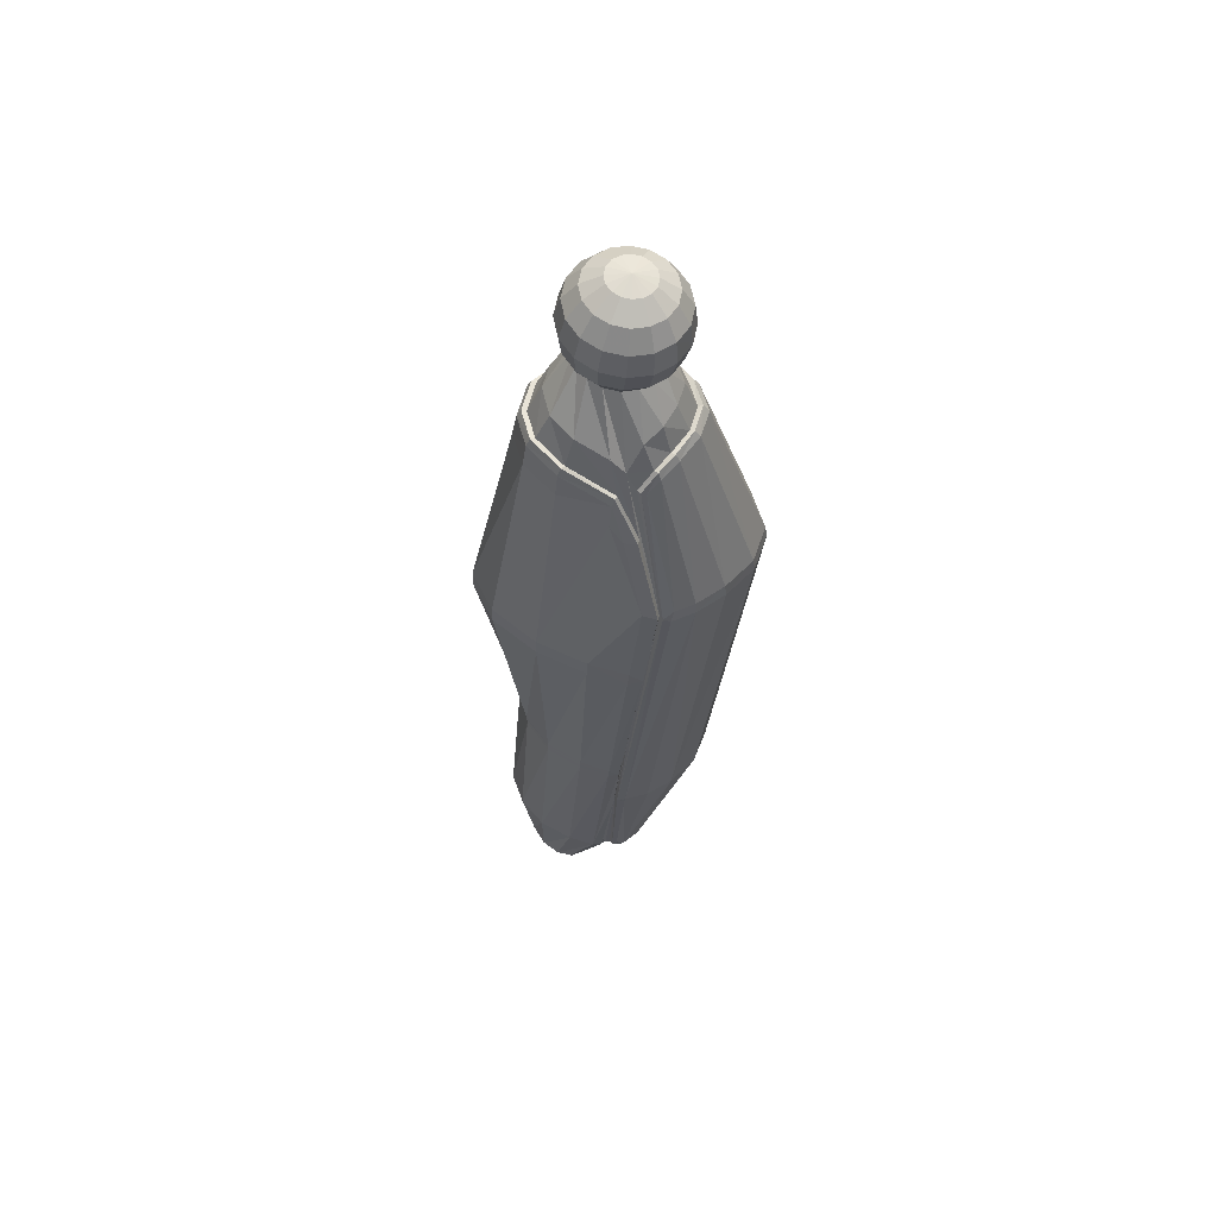
<metadata>
{"format":"obj","ext":"obj","renderer":"f3d","projection":"perspective","resolution":1024,"background":"white","views":[{"elev":-29.7,"azim":-94.7,"up":"+Y"}]}
</metadata>
<code>
o LeftUpperArm_Mesh.465
v 0.01559 -0.01466 -0.001084
v 0.02319 -0.01315 -0.001083
v 0.02319 -0.01175 0.005933
v 0.01559 -0.01315 0.00651
v 0.007998 -0.01315 -0.001086
v 0.01559 -0.01315 -0.008679
v 0.008 -0.01175 -0.008102
v 0.001561 -0.007779 -0.006458
v 0.008001 -0.00778 -0.01405
v 0.001562 -0.004738 -0.01101
v -0.002741 -0.000185 -0.006459
v 0.001563 -0.000185 -0.01405
v -0.002741 0.00228 -0.008106
v -0.00274 0.005185 -0.008684
v -0.004252 0.005186 -0.00109
v -0.002741 0.01056 -0.00646
v -0.00274 0.008092 -0.008106
v -0.002741 0.0122 -0.003996
v -0.002742 0.01278 -0.00109
v -0.002742 -0.00183 0.001818
v -0.002743 -0.000183 0.004281
v -0.002742 -0.002408 -0.001089
v -0.002742 0.0122 0.001816
v -0.002743 0.005187 0.006505
v -0.002743 0.008093 0.005927
v -0.002743 0.002281 0.005927
v -0.002743 0.01056 0.00428
v -0.002741 -0.00183 -0.003995
v 0.00156 -0.008847 -0.001087
v 0.001559 -0.007778 0.004283
v 0.007997 -0.01175 0.005931
v 0.007996 -0.007778 0.01188
v 0.01559 -0.008846 0.01295
v 0.02319 -0.007778 0.01188
v 0.02319 -0.001829 0.01586
v 0.01559 -0.002407 0.01725
v 0.01559 0.005188 0.01876
v 0.02319 0.005188 0.01725
v 0.007995 -0.001829 0.01585
v 0.001558 -0.004736 0.008835
v 0.001558 -0.000183 0.01188
v 0.007995 0.005188 0.01725
v 0.01559 0.01278 0.01725
v 0.001558 0.005187 0.01294
v 0.007996 0.0122 0.01585
v 0.01559 0.01922 0.01295
v 0.007996 0.01815 0.01188
v 0.001558 0.01056 0.01188
v 0.001559 0.01511 0.008833
v 0.001559 0.01815 0.00428
v 0.007998 0.02213 0.005928
v 0.007999 0.02352 -0.001089
v 0.01559 0.02352 0.006507
v 0.01559 0.02503 -0.001088
v 0.01559 0.02352 -0.008682
v 0.02319 0.02352 -0.001086
v 0.02319 0.02212 -0.008103
v 0.02319 0.01815 -0.01405
v 0.03088 0.01749 -0.006179
v 0.03088 0.01463 -0.01053
v 0.03088 0.01028 -0.01338
v 0.04575 0.01102 -0.01994
v 0.04698 0.01865 -0.01206
v 0.05507 0.01103 -0.02348
v 0.05647 0.01927 -0.01486
v 0.04947 0.02328 -0.002392
v 0.06262 0.02467 -0.002065
v 0.05427 0.02478 0.002479
v 0.03088 0.01854 -0.001084
v 0.03088 0.01749 0.00401
v 0.02319 0.02213 0.00593
v 0.02319 0.01815 0.01188
v 0.03088 0.01463 0.008359
v 0.02319 0.0122 0.01585
v 0.03088 0.01028 0.01122
v 0.03088 0.005187 0.01227
v 0.04182 0.01769 0.01187
v 0.04067 0.01095 0.01582
v 0.05076 0.01088 0.02038
v 0.04066 0.00306 0.01817
v 0.05189 0.01815 0.01501
v 0.05378 0.02214 0.01093
v 0.05359 0.02298 0.01215
v 0.05155 0.01881 0.01637
v 0.05402 0.01937 0.0178
v 0.05261 0.01155 0.02377
v 0.05021 0.01124 0.02186
v 0.05008 0.002371 0.02444
v 0.05075 0.002371 0.02292
v 0.05282 0.002371 0.02664
v 0.1109 0.000251 0.05136
v 0.05261 -0.006809 0.02377
v 0.1103 -0.01248 0.04708
v 0.1084 -0.02329 0.0377
v 0.1133 -0.02344 0.03856
v 0.1151 -0.01255 0.0481
v 0.256 -0.01085 0.04593
v 0.2554 -0.02029 0.03713
v 0.2563 0.00037 0.05025
v 0.1156 0.000251 0.0525
v 0.1151 0.01305 0.0481
v 0.1103 0.01298 0.04707
v 0.1084 0.02379 0.0377
v 0.1077 0.02989 0.03188
v 0.1133 0.02394 0.03855
v 0.05596 0.02368 0.01313
v 0.05861 0.0265 0.009195
v 0.0595 0.02635 0.01102
v 0.1078 0.03383 0.02592
v 0.1111 0.03484 0.02278
v 0.1126 0.03418 0.02655
v 0.2544 0.0296 0.02336
v 0.2556 0.02933 0.02069
v 0.2554 0.02753 0.01995
v 0.1112 0.03348 0.0218
v 0.0587 0.02556 0.008103
v 0.04533 0.0214 0.007168
v 0.3046 0.0239 0.01225
v 0.1112 0.03341 0.008814
v 0.1112 0.03351 0.008754
v 0.07891 0.02887 0.003779
v 0.07877 0.03041 0.003278
v 0.06253 0.02583 -0.002881
v 0.06516 0.02673 -0.003424
v 0.07901 0.02982 -0.000865
v 0.05643 0.02016 -0.01606
v 0.05499 0.01152 -0.02498
v 0.05941 0.02087 -0.0168
v 0.05801 0.01191 -0.02603
v 0.06841 0.02141 -0.01687
v 0.07504 0.02797 -0.007635
v 0.1093 0.03486 0.003262
v 0.1464 0.03564 0.005953
v 0.1465 0.0326 -0.003059
v 0.1533 0.03249 -0.002839
v 0.1532 0.03551 0.005951
v 0.1533 0.02479 -0.01784
v 0.1465 0.02487 -0.01823
v 0.1465 0.01358 -0.03261
v 0.06721 0.0122 -0.02651
v 0.0584 0.001388 -0.02893
v 0.0675 0.001388 -0.02974
v 0.05801 -0.009129 -0.02603
v 0.06721 -0.009426 -0.02651
v 0.1465 0.000242 -0.03927
v 0.1465 -0.01309 -0.03261
v 0.1531 0.000247 -0.03902
v 0.1532 -0.01304 -0.03227
v 0.2248 0.000362 -0.0208
v 0.1532 0.01354 -0.03228
v 0.2247 0.01262 -0.01781
v 0.2246 0.02302 -0.009976
v 0.2271 0.02292 -0.009753
v 0.2272 0.01257 -0.01742
v 0.2272 0.000365 -0.02033
v 0.2296 0.01249 -0.01724
v 0.2296 0.02277 -0.009629
v 0.2296 0.02831 -0.000549
v 0.3045 0.02268 0.00029
v 0.3033 0.01846 -0.007926
v 0.3019 0.01017 -0.01568
v 0.3327 0.01391 -0.005571
v 0.3326 0.01797 2e-06
v 0.3359 0.01627 0.000128
v 0.3051 0.02535 0.008496
v 0.3301 0.02 0.00484
v 0.3326 0.01915 0.005582
v 0.3051 0.02567 0.01181
v 0.3326 0.01758 0.006376
v 0.3358 0.0149 0.001161
v 0.3359 0.0115 -0.003197
v 0.3359 0.009806 -0.001744
v 0.3358 0.01116 0.002514
v 0.3327 0.01605 0.007698
v 0.3358 0.000244 0.00635
v 0.3359 0.004767 -0.002881
v 0.3359 0.006316 -0.006064
v 0.3359 0.000243 -0.005085
v 0.3359 0.000243 -0.007125
v 0.3358 -0.00428 -0.00288
v 0.3359 -0.00583 -0.006063
v 0.3359 -0.00932 -0.001743
v 0.3358 -0.01068 0.002516
v 0.3358 -0.01441 0.001164
v 0.3359 -0.01101 -0.003195
v 0.3327 -0.01554 0.007701
v 0.333 -0.01129 0.0115
v 0.3091 -0.02226 0.01719
v 0.3326 -0.01706 0.006379
v 0.3046 -0.02319 0.01574
v 0.3051 -0.02496 0.0153
v 0.3326 -0.01863 0.005585
v 0.3359 -0.01578 0.00013
v 0.3301 -0.01946 0.004844
v 0.3361 -0.01208 -0.004471
v 0.3326 -0.01745 5e-06
v 0.3051 -0.02535 0.01199
v 0.3045 -0.023 0.002911
v 0.3327 -0.01339 -0.005569
v 0.3033 -0.01776 -0.007923
v 0.3327 -0.007119 -0.009402
v 0.3363 -0.006409 -0.007543
v 0.3364 0.000243 -0.008698
v 0.3363 0.006895 -0.007545
v 0.3327 0.000258 -0.01088
v 0.3011 0.00035 -0.01951
v 0.3019 -0.009468 -0.01567
v 0.3327 0.007635 -0.009403
v 0.3361 0.01256 -0.004473
v 0.2296 -0.01176 -0.01724
v 0.2296 -0.02203 -0.009625
v 0.2296 -0.02862 0.001681
v 0.2271 -0.02219 -0.009749
v 0.2271 -0.02882 0.001615
v 0.2246 -0.02895 0.001523
v 0.2246 -0.03212 0.01163
v 0.2271 -0.03193 0.01163
v 0.2269 -0.03194 0.01526
v 0.2296 -0.03175 0.01164
v 0.2267 -0.03003 0.01575
v 0.2596 -0.02812 0.01612
v 0.1498 -0.0354 0.01633
v 0.111 -0.0346 0.01713
v 0.1112 -0.03301 0.01755
v 0.1532 -0.035 0.0116
v 0.1464 -0.03515 0.0116
v 0.1093 -0.03436 0.01205
v 0.1465 -0.0316 -0.001717
v 0.0732 -0.02572 -0.000893
v 0.07901 -0.02761 0.003838
v 0.06516 -0.02395 -0.000702
v 0.07877 -0.02772 0.007981
v 0.06253 -0.02305 -0.000159
v 0.07891 -0.02618 0.008481
v 0.06262 -0.02189 0.000657
v 0.05647 -0.01649 -0.01486
v 0.04654 -0.01401 -0.01304
v 0.04947 -0.01867 -0.002389
v 0.03088 -0.007114 -0.006177
v 0.05427 -0.01953 0.002483
v 0.03088 -0.004258 -0.01053
v 0.03088 9e-05 -0.01338
v 0.02319 -0.00778 -0.01405
v 0.02319 -0.001832 -0.01802
v 0.02319 0.005184 -0.01942
v 0.0156 0.005184 -0.02093
v 0.0156 -0.00241 -0.01942
v 0.0156 -0.008848 -0.01512
v 0.008002 -0.001832 -0.01803
v 0.008002 0.005184 -0.01942
v 0.008002 0.0122 -0.01803
v 0.001563 0.005185 -0.01512
v 0.001563 0.01056 -0.01405
v 0.001562 0.01511 -0.01101
v 0.008001 0.01815 -0.01405
v 0.001561 0.01815 -0.00646
v 0.008 0.02212 -0.008105
v 0.00156 0.01922 -0.00109
v 0.0156 0.01922 -0.01512
v 0.0156 0.01278 -0.01942
v 0.02319 0.0122 -0.01802
v 0.03088 0.005185 -0.01444
v 0.04575 -0.00686 -0.01993
v 0.04534 0.002575 -0.02232
v 0.05555 0.001389 -0.02607
v 0.05507 -0.008256 -0.02348
v 0.05499 -0.008741 -0.02498
v 0.05643 -0.01738 -0.01606
v 0.05941 -0.01809 -0.0168
v 0.06841 -0.01863 -0.01687
v 0.1465 -0.02438 -0.01823
v 0.1533 -0.02429 -0.01784
v 0.1533 -0.03148 -0.001497
v 0.2246 -0.02229 -0.009972
v 0.2247 -0.0119 -0.0178
v 0.2272 -0.01184 -0.01741
v 0.2297 0.000365 -0.02016
v 0.05544 0.001389 -0.02769
v 0.02319 -0.01175 -0.0081
v 0.03088 -0.008169 -0.001082
v 0.03088 -0.007113 0.004013
v 0.04501 -0.016 0.006572
v 0.04182 -0.01158 0.01188
v 0.05189 -0.01341 0.01501
v 0.05428 -0.01818 0.01037
v 0.0607 -0.02095 0.006098
v 0.05409 -0.01902 0.0116
v 0.05155 -0.01407 0.01638
v 0.05021 -0.006503 0.02186
v 0.05402 -0.01463 0.01781
v 0.05646 -0.01972 0.01257
v 0.1077 -0.03024 0.02846
v 0.1078 -0.03333 0.02181
v 0.0615 -0.02174 0.009016
v 0.06061 -0.02189 0.007191
v 0.1111 -0.03434 0.01867
v 0.1127 -0.03403 0.02128
v 0.2544 -0.02886 0.01988
v 0.2556 -0.0286 0.01714
v 0.1112 -0.03298 0.01769
v 0.2106 -0.03021 0.0164
v 0.2227 -0.02998 0.01594
v 0.1112 -0.03292 0.0176
v 0.2579 -0.02664 0.01641
v 0.2376 -0.02832 0.01623
v 0.2554 -0.0267 0.01632
v 0.2554 -0.02679 0.0164
v 0.3065 -0.02431 0.01948
v 0.3064 -0.02263 0.01856
v 0.313 -0.01961 0.02226
v 0.3153 -0.01497 0.0268
v 0.3132 -0.02113 0.02335
v 0.3155 -0.01618 0.02809
v 0.3084 -0.02259 0.02438
v 0.3106 -0.01736 0.02974
v 0.2582 -0.02014 0.03687
v 0.2587 -0.01077 0.04555
v 0.312 -0.009219 0.03471
v 0.259 0.000372 0.04981
v 0.3126 0.00037 0.03709
v 0.317 -0.008572 0.0324
v 0.3176 0.000369 0.03445
v 0.3171 0.000369 0.03288
v 0.3166 -0.007908 0.03093
v 0.3334 -0.004522 0.01706
v 0.3313 -0.01014 0.01681
v 0.3317 0.000273 0.02061
v 0.3166 0.008647 0.03092
v 0.3334 0.005043 0.01706
v 0.3153 0.01571 0.0268
v 0.3313 0.01069 0.0168
v 0.333 0.01181 0.0115
v 0.313 0.02034 0.02225
v 0.3064 0.02337 0.01855
v 0.3065 0.02504 0.01948
v 0.3132 0.02187 0.02335
v 0.3084 0.02333 0.02434
v 0.3034 0.0255 0.02099
v 0.3155 0.01692 0.02809
v 0.317 0.00931 0.0324
v 0.3106 0.01809 0.02968
v 0.312 0.009958 0.03467
v 0.2582 0.02088 0.03649
v 0.2576 0.02576 0.03021
v 0.2572 0.02934 0.0234
v 0.2549 0.02596 0.03033
v 0.2554 0.02103 0.03674
v 0.1126 0.03014 0.03241
v 0.256 0.01159 0.04567
v 0.2587 0.01151 0.0453
v 0.2576 -0.02598 0.02812
v 0.2572 -0.0286 0.01992
v 0.2549 -0.02618 0.02824
v 0.1126 -0.03049 0.02899
v 0.3034 -0.02476 0.02101
v 0.2557 -0.02869 0.01849
v 0.05076 -0.006142 0.02038
v 0.04067 -0.004836 0.01582
v 0.03088 -0.004257 0.008361
v 0.03088 9.2e-05 0.01122
v 0.2296 0.0309 0.00738
v 0.227 0.03104 0.01178
v 0.2246 0.03125 0.007364
v 0.1498 0.0359 0.01068
v 0.2271 0.03107 0.007372
v 0.2271 0.02851 -0.000615
v 0.2246 0.02864 -0.000707
v 0.111 0.0351 0.008333
f 2 1 6
f 1 2 3
f 3 4 1
f 5 1 4
f 1 5 7
f 7 6 1
f 7 8 10
f 8 7 5
f 6 7 9
f 10 9 7
f 10 11 13
f 11 10 8
f 9 10 12
f 13 12 10
f 12 13 14
f 15 14 13
f 15 13 11
f 15 18 16
f 15 16 17
f 15 17 14
f 15 19 18
f 15 23 19
f 15 22 20
f 15 20 21
f 15 21 26
f 15 28 22
f 15 27 23
f 15 26 24
f 15 24 25
f 15 25 27
f 15 11 28
f 28 8 29
f 8 28 11
f 29 22 28
f 22 29 30
f 31 30 29
f 29 5 31
f 5 29 8
f 30 31 32
f 33 32 31
f 4 31 5
f 31 4 33
f 34 33 4
f 33 34 35
f 35 36 33
f 32 33 36
f 39 36 37
f 38 37 36
f 36 35 38
f 36 39 32
f 40 32 39
f 39 41 40
f 41 39 42
f 37 42 39
f 42 37 43
f 43 45 42
f 42 44 41
f 44 42 45
f 45 43 46
f 46 47 45
f 48 45 47
f 45 48 44
f 48 25 24
f 25 48 49
f 47 49 48
f 24 44 48
f 49 27 25
f 27 49 50
f 51 50 49
f 49 47 51
f 50 51 52
f 54 52 51
f 53 51 47
f 51 53 54
f 52 54 55
f 57 55 54
f 56 54 53
f 54 56 57
f 55 57 58
f 60 58 57
f 59 57 56
f 57 59 60
f 58 60 61
f 62 61 60
f 60 63 62
f 63 60 59
f 64 62 63
f 63 65 64
f 65 63 66
f 59 66 63
f 67 66 68
f 66 67 65
f 69 68 66
f 66 59 69
f 68 69 70
f 71 70 69
f 69 56 71
f 56 69 59
f 70 71 72
f 53 71 56
f 46 72 71
f 71 53 46
f 73 72 74
f 72 73 70
f 43 74 72
f 72 46 43
f 74 75 73
f 75 74 38
f 37 38 74
f 74 43 37
f 78 75 76
f 38 76 75
f 77 73 75
f 75 78 77
f 78 79 81
f 79 78 80
f 76 80 78
f 81 77 78
f 77 81 82
f 83 82 81
f 81 84 83
f 84 81 79
f 83 84 85
f 86 85 84
f 84 87 86
f 79 87 84
f 87 88 90
f 89 88 87
f 87 79 89
f 90 86 87
f 86 90 91
f 93 91 90
f 92 90 88
f 90 92 93
f 93 94 95
f 94 93 92
f 91 93 96
f 95 96 93
f 96 97 99
f 98 97 96
f 96 95 98
f 99 100 96
f 96 100 91
f 100 101 102
f 101 100 99
f 102 91 100
f 91 102 86
f 85 86 102
f 103 102 101
f 102 103 85
f 103 104 106
f 104 103 105
f 101 105 103
f 106 85 103
f 108 106 104
f 85 106 83
f 107 83 106
f 106 108 107
f 110 107 108
f 104 109 108
f 108 109 110
f 109 111 110
f 110 111 112
f 112 113 110
f 110 113 114
f 116 107 110
f 114 115 110
f 110 115 116
f 107 116 82
f 117 82 116
f 68 116 115
f 116 68 117
f 82 117 77
f 73 77 117
f 117 70 73
f 70 117 68
f 118 119 115
f 118 115 114
f 115 119 68
f 118 120 119
f 119 120 121
f 121 68 119
f 121 122 123
f 122 121 120
f 123 67 121
f 68 121 67
f 126 123 124
f 125 124 123
f 123 122 125
f 67 123 126
f 126 65 67
f 65 126 127
f 127 126 128
f 124 128 126
f 128 129 127
f 129 128 130
f 131 130 128
f 128 124 131
f 132 131 124
f 131 132 133
f 133 134 131
f 130 131 134
f 134 135 137
f 136 135 134
f 134 133 136
f 137 138 134
f 134 138 130
f 139 138 137
f 138 139 140
f 140 130 138
f 142 140 139
f 130 140 129
f 141 129 140
f 140 142 141
f 143 141 142
f 142 144 143
f 144 142 145
f 139 145 142
f 146 145 147
f 145 146 144
f 147 145 139
f 147 148 146
f 148 147 149
f 151 149 147
f 139 150 147
f 147 150 151
f 152 151 150
f 151 152 153
f 153 154 151
f 149 151 154
f 154 155 149
f 155 154 156
f 157 156 154
f 154 153 157
f 158 157 153
f 157 158 159
f 159 160 157
f 156 157 160
f 160 161 156
f 161 160 162
f 163 162 160
f 160 159 163
f 162 163 164
f 167 164 163
f 163 159 165
f 165 166 163
f 163 166 167
f 167 166 165
f 165 168 167
f 167 168 118
f 170 164 167
f 118 169 167
f 167 169 170
f 164 170 171
f 172 171 170
f 170 173 172
f 173 170 169
f 175 173 174
f 169 174 173
f 173 175 176
f 176 172 173
f 178 176 175
f 171 172 176
f 176 177 171
f 177 176 178
f 179 178 180
f 178 179 177
f 175 180 178
f 181 180 182
f 180 181 179
f 183 182 180
f 180 175 183
f 184 183 186
f 183 184 185
f 185 182 183
f 186 183 175
f 186 189 184
f 175 187 186
f 186 187 188
f 189 186 188
f 188 190 189
f 189 190 191
f 191 192 189
f 189 192 193
f 193 184 189
f 193 192 194
f 194 196 193
f 184 193 195
f 195 193 196
f 196 199 195
f 196 194 197
f 197 198 196
f 199 196 198
f 201 199 200
f 198 200 199
f 199 201 202
f 202 195 199
f 185 195 202
f 202 181 185
f 181 202 203
f 203 202 201
f 179 203 204
f 203 179 181
f 204 203 205
f 201 205 203
f 208 205 206
f 207 206 205
f 205 201 207
f 205 208 204
f 208 162 209
f 162 208 161
f 206 161 208
f 209 204 208
f 171 209 164
f 164 209 162
f 209 171 177
f 177 204 209
f 206 207 210
f 211 210 207
f 207 200 211
f 200 207 201
f 211 212 214
f 212 211 200
f 210 211 213
f 214 213 211
f 213 214 215
f 216 215 214
f 214 217 216
f 217 214 212
f 218 216 217
f 218 217 219
f 212 219 217
f 197 218 219
f 198 197 219
f 219 212 198
f 220 222 218
f 220 218 221
f 197 221 218
f 216 218 222
f 222 223 227
f 224 223 222
f 220 224 222
f 225 222 226
f 222 225 216
f 227 226 222
f 228 226 227
f 227 229 228
f 229 227 230
f 230 227 223
f 231 230 232
f 230 231 229
f 223 232 230
f 235 233 232
f 232 233 231
f 234 232 223
f 232 234 235
f 233 235 236
f 237 236 235
f 235 238 237
f 238 235 234
f 238 239 241
f 239 238 240
f 234 240 238
f 241 237 238
f 243 241 239
f 237 241 242
f 244 242 241
f 241 243 244
f 242 244 245
f 246 245 244
f 244 247 246
f 247 244 243
f 249 247 248
f 243 248 247
f 250 246 247
f 247 249 250
f 246 250 251
f 253 251 250
f 252 250 249
f 250 252 253
f 251 253 254
f 16 254 253
f 253 17 16
f 17 253 252
f 254 255 251
f 255 254 256
f 18 256 254
f 254 16 18
f 256 257 255
f 257 256 258
f 19 258 256
f 256 18 19
f 258 52 257
f 52 258 50
f 23 50 258
f 258 19 23
f 55 257 52
f 259 255 257
f 257 55 259
f 255 259 260
f 261 260 259
f 58 259 55
f 259 58 261
f 261 61 262
f 61 261 58
f 260 261 245
f 262 245 261
f 245 262 242
f 263 242 262
f 262 264 263
f 264 262 61
f 265 264 62
f 264 265 266
f 266 263 264
f 61 62 264
f 267 266 265
f 266 267 268
f 268 236 266
f 263 266 236
f 268 267 143
f 143 269 268
f 233 268 269
f 236 268 233
f 269 143 144
f 269 231 233
f 231 269 270
f 144 270 269
f 270 229 231
f 229 270 271
f 146 271 270
f 270 144 146
f 228 271 272
f 272 271 146
f 271 228 229
f 272 148 275
f 146 148 272
f 272 273 228
f 273 272 274
f 275 274 272
f 274 275 276
f 155 276 275
f 275 149 155
f 149 275 148
f 276 155 277
f 276 213 274
f 213 276 210
f 277 210 276
f 210 277 206
f 161 206 277
f 277 156 161
f 156 277 155
f 215 274 213
f 274 215 273
f 225 273 215
f 228 273 225
f 141 143 267
f 267 278 141
f 265 278 267
f 129 141 278
f 278 127 129
f 64 127 278
f 278 265 64
f 62 64 265
f 242 263 237
f 236 237 263
f 260 251 255
f 251 260 246
f 245 246 260
f 252 14 17
f 14 252 12
f 249 12 252
f 248 9 249
f 12 249 9
f 248 243 279
f 9 248 6
f 279 6 248
f 239 279 243
f 279 239 280
f 280 2 279
f 6 279 2
f 280 240 282
f 240 280 239
f 2 280 281
f 282 281 280
f 281 282 283
f 284 283 282
f 282 285 284
f 285 282 240
f 287 285 286
f 240 286 285
f 285 287 288
f 288 284 285
f 284 288 289
f 289 288 290
f 291 290 288
f 288 287 291
f 290 291 292
f 293 292 291
f 291 294 293
f 294 291 287
f 296 293 294
f 287 295 294
f 294 295 296
f 293 296 297
f 298 297 296
f 298 296 299
f 296 300 299
f 300 296 295
f 300 301 299
f 302 301 300
f 300 303 302
f 303 300 286
f 295 286 300
f 302 303 224
f 224 303 240
f 286 240 303
f 302 220 304
f 224 220 302
f 304 305 302
f 305 301 302
f 301 305 306
f 305 304 306
f 306 307 301
f 304 188 306
f 307 306 188
f 301 307 299
f 308 299 307
f 307 309 308
f 188 309 307
f 308 309 310
f 310 309 188
f 187 310 188
f 312 310 311
f 311 310 187
f 310 312 308
f 312 313 315
f 311 313 312
f 308 312 314
f 315 314 312
f 314 315 316
f 317 316 315
f 315 318 317
f 318 315 313
f 319 317 318
f 318 320 319
f 320 318 321
f 313 321 318
f 321 322 320
f 323 322 321
f 324 321 313
f 321 324 323
f 323 324 325
f 326 325 324
f 324 311 326
f 313 311 324
f 325 326 187
f 187 326 311
f 325 327 323
f 327 325 175
f 187 175 325
f 328 323 327
f 327 329 328
f 175 329 327
f 330 328 329
f 329 331 330
f 332 331 329
f 329 175 332
f 332 174 334
f 174 332 175
f 331 332 333
f 334 333 332
f 113 335 334
f 334 335 336
f 336 333 334
f 118 334 174
f 334 114 113
f 118 114 334
f 336 335 338
f 339 336 337
f 338 337 336
f 333 336 339
f 330 339 340
f 340 339 341
f 337 341 339
f 339 330 333
f 341 342 340
f 342 341 343
f 344 343 341
f 341 337 344
f 345 344 337
f 344 345 112
f 112 346 344
f 343 344 346
f 348 346 112
f 346 347 343
f 347 346 348
f 348 105 347
f 105 348 104
f 109 104 348
f 348 111 109
f 112 111 348
f 347 105 101
f 347 349 350
f 101 349 347
f 350 343 347
f 343 350 342
f 320 342 350
f 350 319 320
f 319 350 349
f 99 349 101
f 349 99 319
f 113 345 338
f 345 113 112
f 337 338 345
f 342 320 322
f 322 340 342
f 340 328 330
f 328 340 322
f 338 335 113
f 333 330 331
f 322 323 328
f 317 319 99
f 316 317 97
f 99 97 317
f 316 351 314
f 351 316 98
f 97 98 316
f 314 351 352
f 352 351 353
f 98 353 351
f 353 298 352
f 298 353 354
f 354 353 98
f 297 354 292
f 354 297 298
f 354 95 94
f 98 95 354
f 94 292 354
f 352 355 314
f 308 355 352
f 299 308 352
f 299 352 356
f 352 298 356
f 298 299 356
f 314 355 308
f 304 190 188
f 190 304 221
f 221 304 220
f 292 293 297
f 286 295 287
f 292 94 290
f 92 290 94
f 290 92 289
f 88 289 92
f 357 289 88
f 289 357 284
f 283 284 357
f 88 89 357
f 358 357 89
f 357 358 283
f 359 283 358
f 358 360 359
f 360 358 80
f 89 80 358
f 35 360 76
f 360 35 34
f 34 359 360
f 80 76 360
f 283 359 281
f 3 281 359
f 359 34 3
f 281 3 2
f 240 234 224
f 223 224 234
f 225 226 228
f 215 216 225
f 221 191 190
f 197 191 221
f 200 198 212
f 204 177 179
f 191 197 194
f 195 185 184
f 194 192 191
f 182 185 181
f 174 169 118
f 168 165 361
f 361 362 168
f 118 168 362
f 362 365 363
f 362 363 136
f 136 364 362
f 364 118 362
f 362 361 365
f 367 363 365
f 366 365 361
f 365 366 367
f 367 135 136
f 137 135 367
f 367 152 137
f 152 367 366
f 136 363 367
f 153 366 158
f 361 158 366
f 366 153 152
f 364 368 120
f 368 364 133
f 133 364 136
f 364 120 118
f 120 368 122
f 122 368 132
f 133 132 368
f 361 165 159
f 159 158 361
f 150 137 152
f 137 150 139
f 124 125 132
f 132 125 122
f 127 64 65
f 82 83 107
f 80 89 79
f 76 38 35
f 47 46 53
f 50 23 27
f 26 41 44
f 44 24 26
f 41 26 21
f 21 40 41
f 40 21 20
f 20 30 40
f 32 40 30
f 4 3 34
f 30 20 22

</code>
